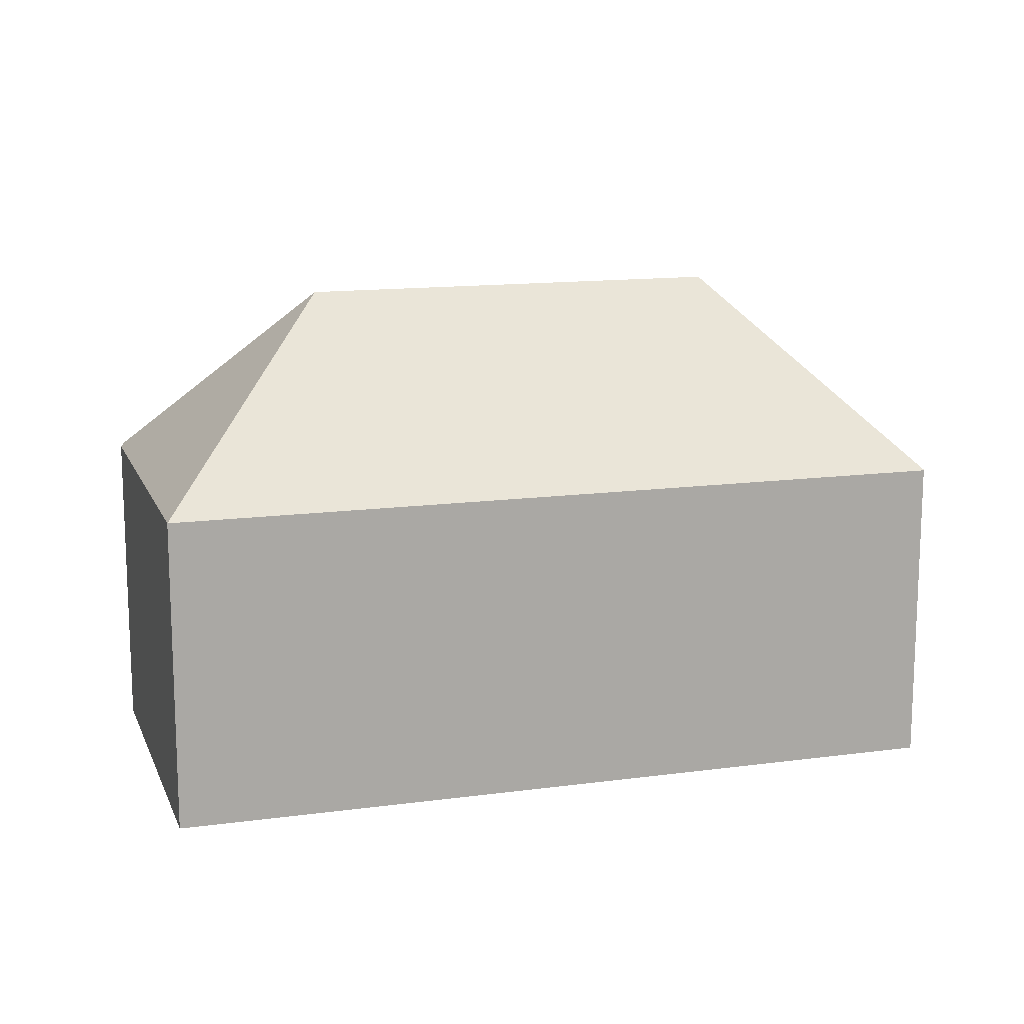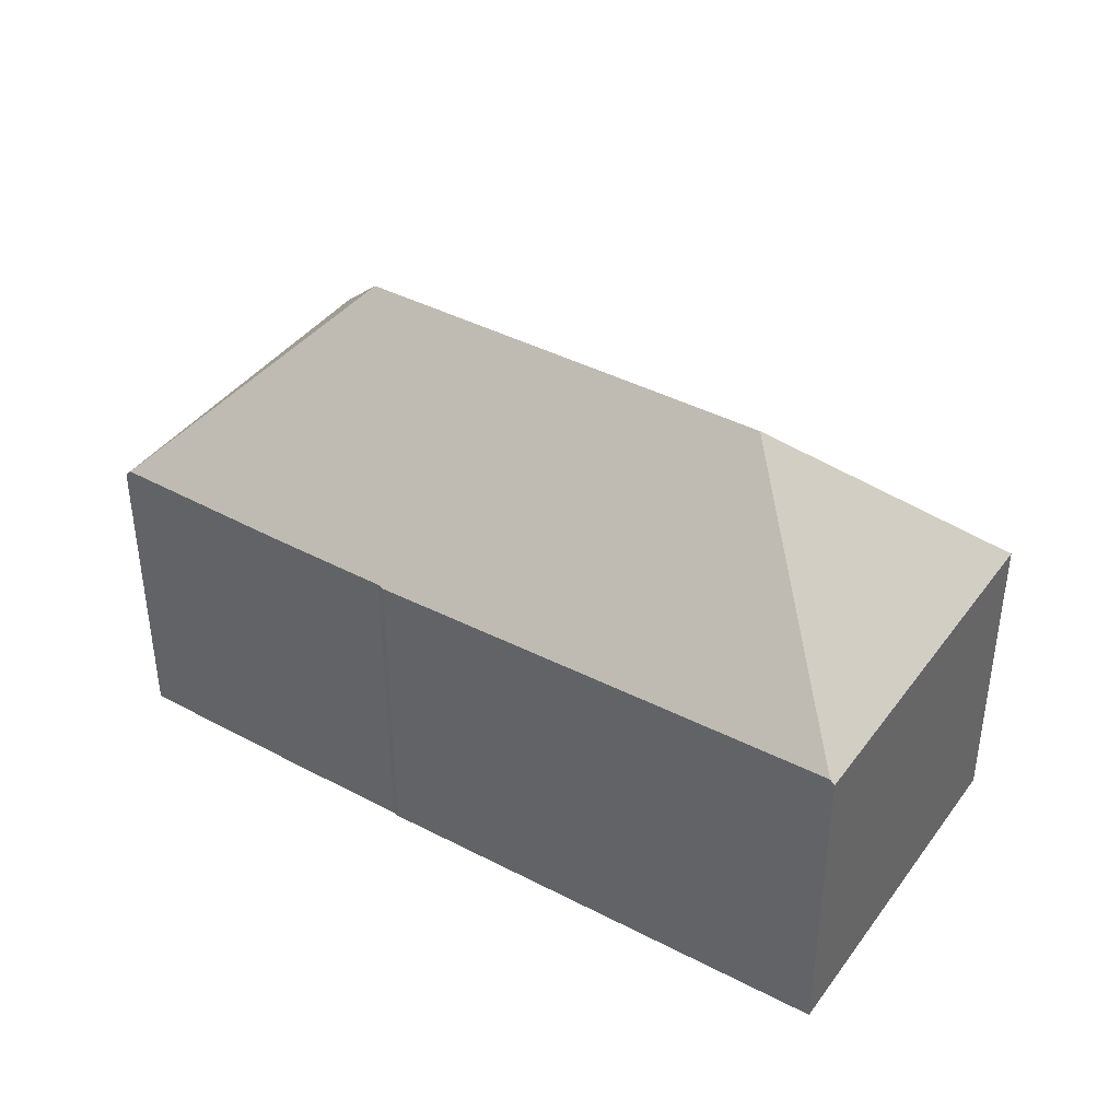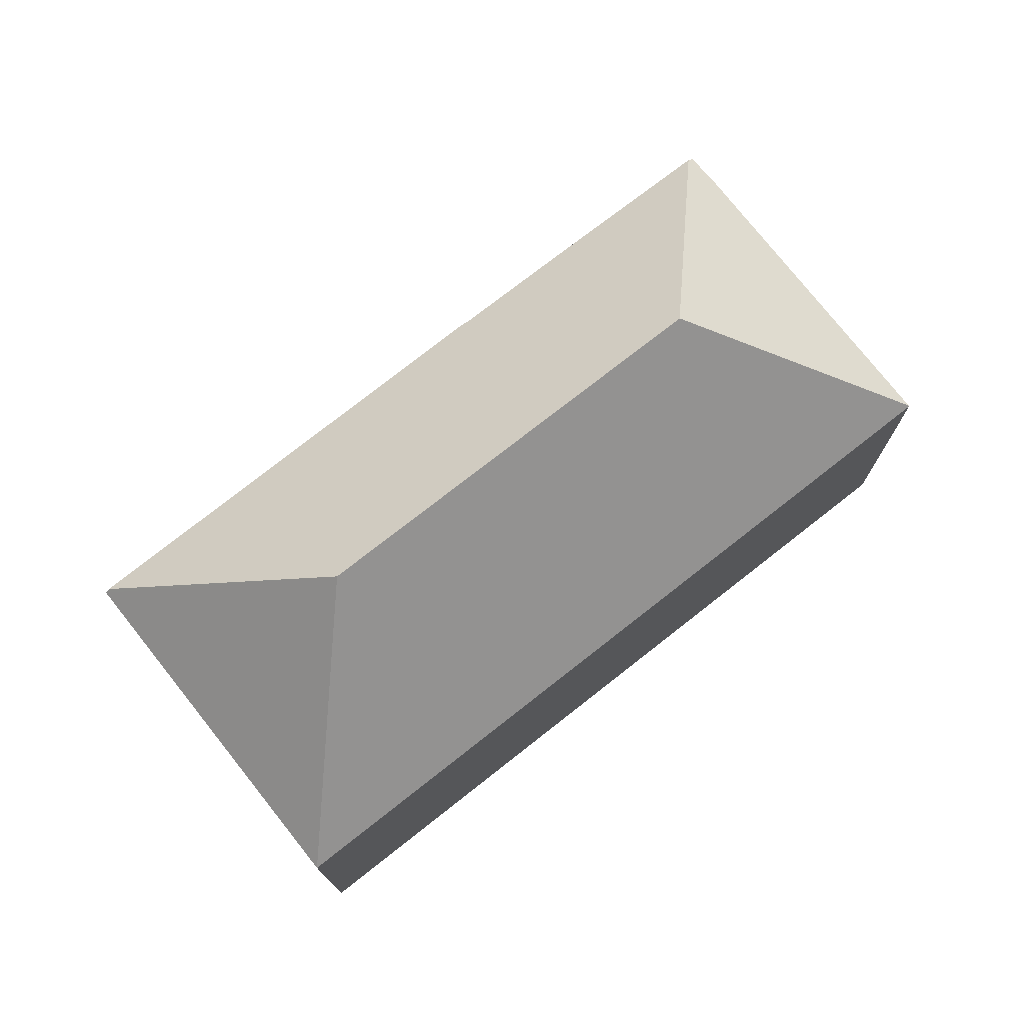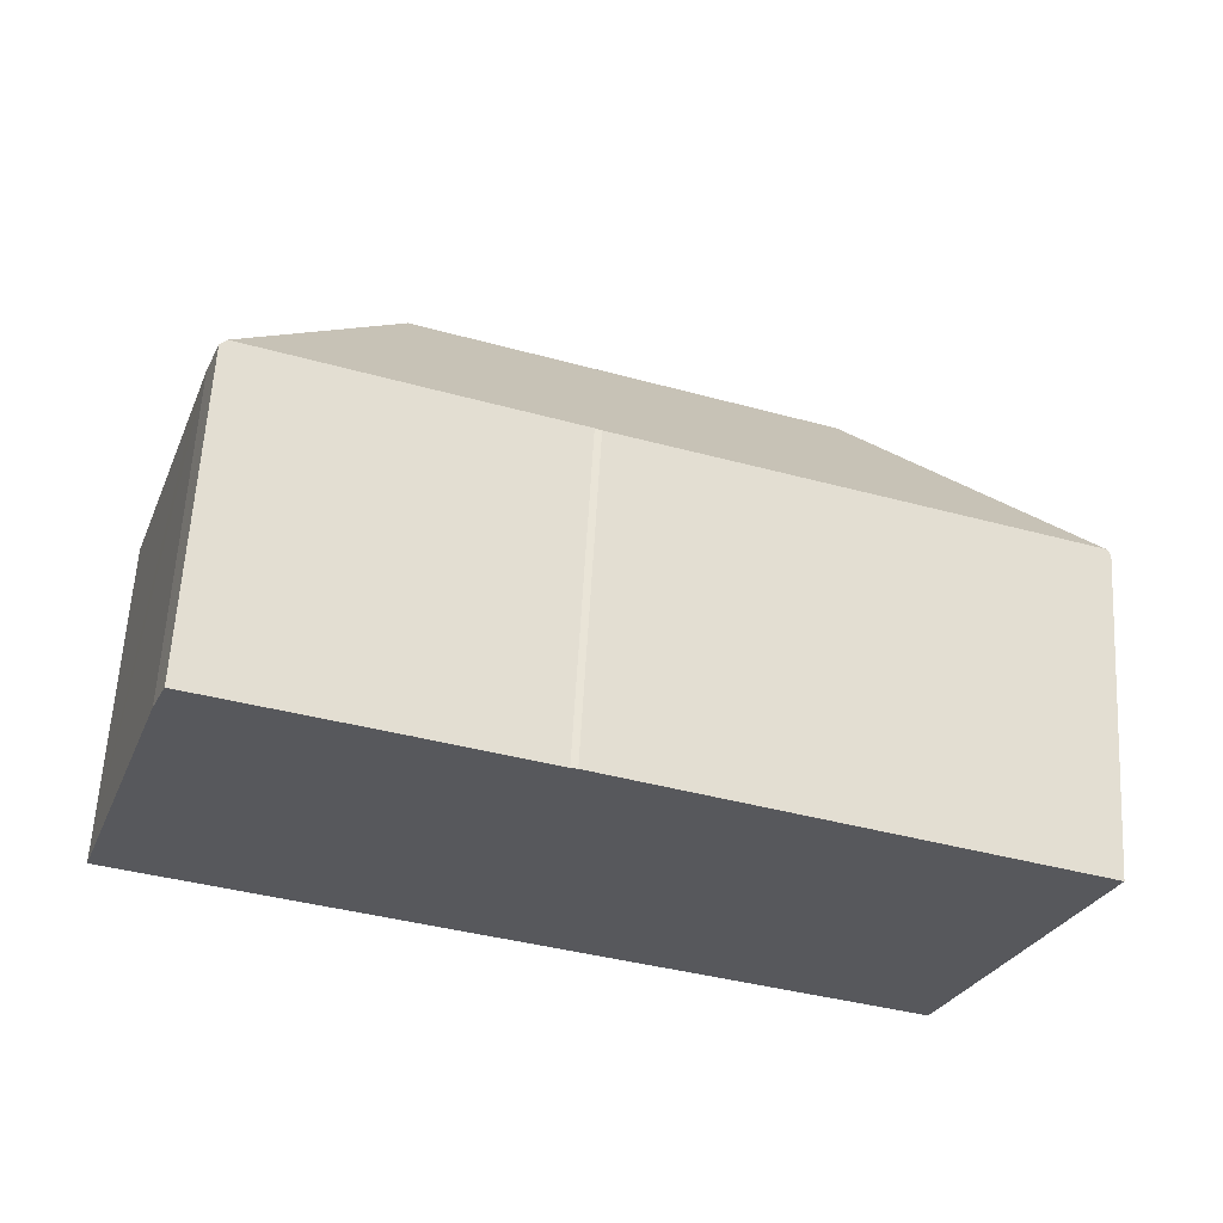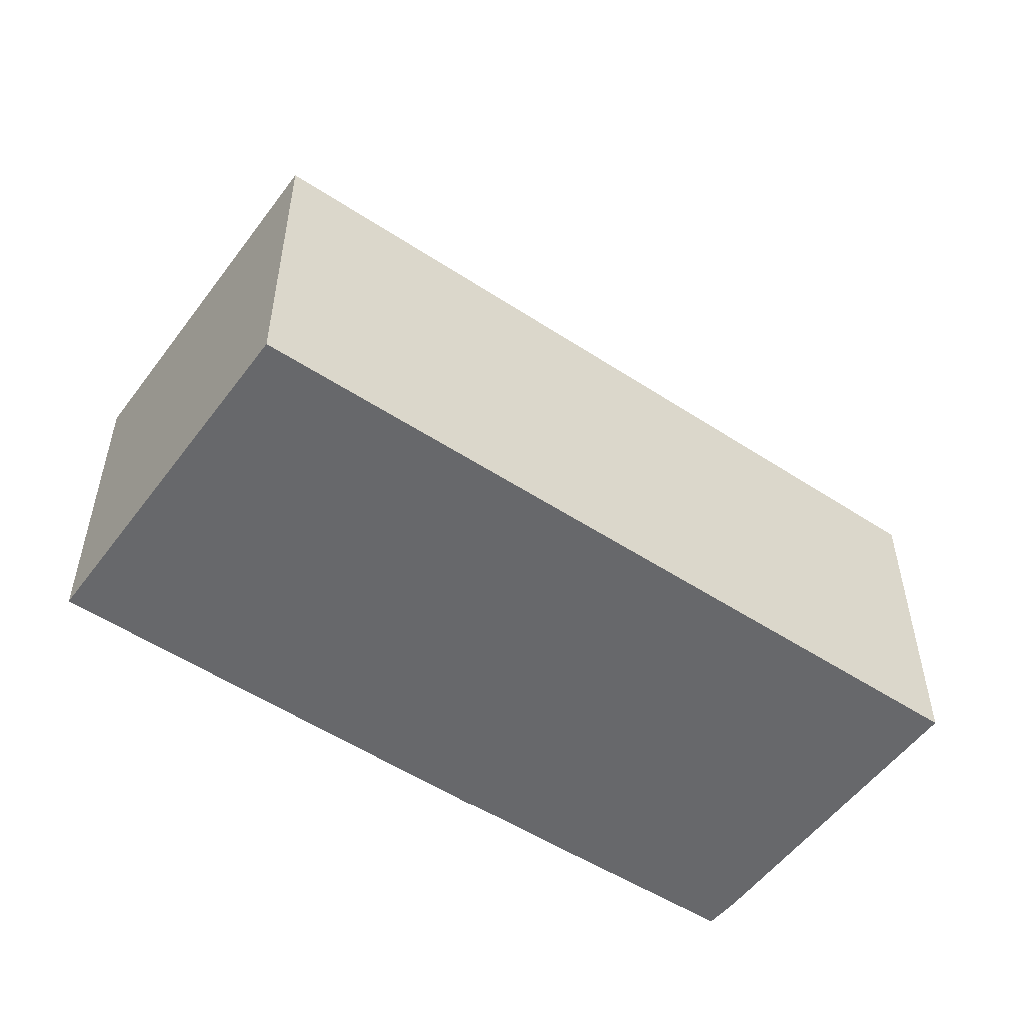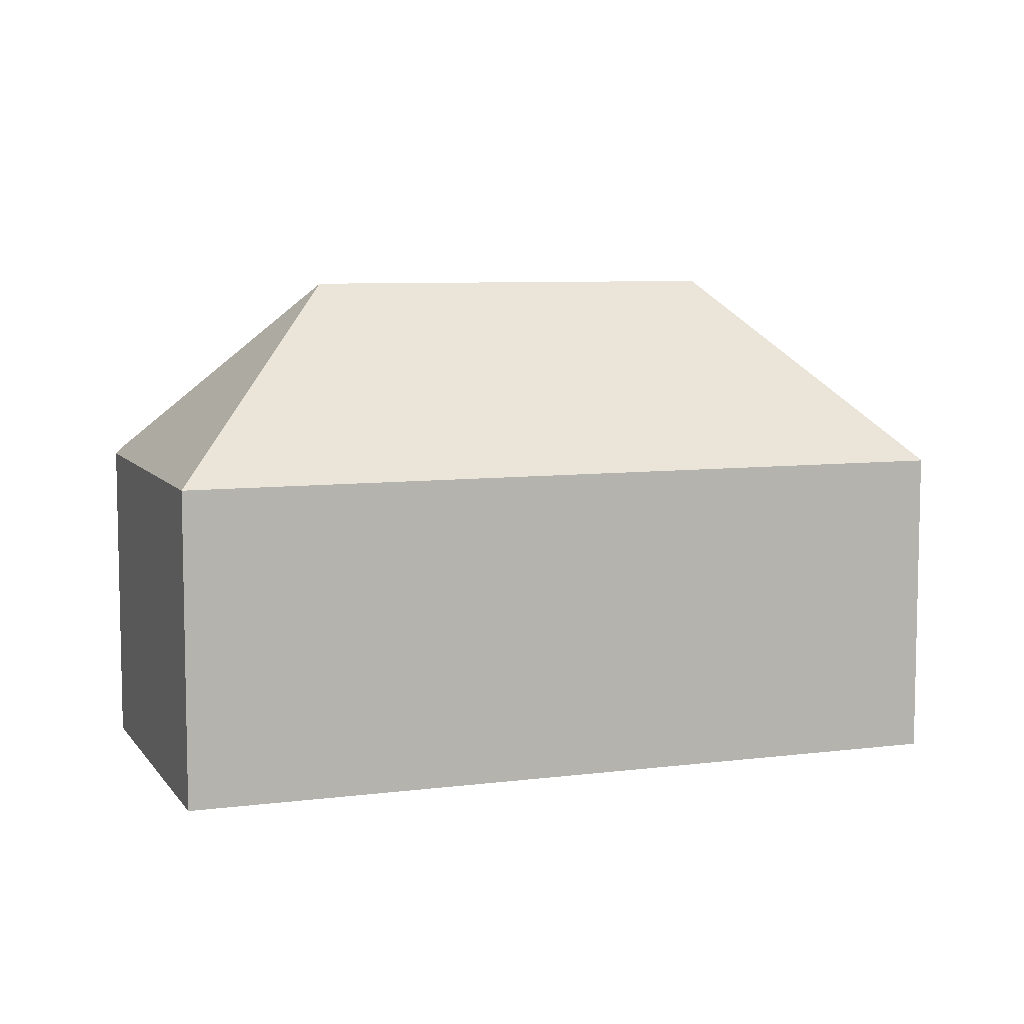
<metadata>
{"format":"obj","ext":"obj","renderer":"f3d","projection":"perspective","resolution":1024,"background":"white","views":[{"elev":13.9,"azim":-177.3,"up":"+Y"},{"elev":40.3,"azim":52.5,"up":"+Y"},{"elev":75.0,"azim":161.2,"up":"+Y"},{"elev":61.4,"azim":3.3,"up":"+Z"},{"elev":-52.4,"azim":164.1,"up":"+Y"},{"elev":7.5,"azim":179.6,"up":"+Y"}]}
</metadata>
<code>
v  14.82 11.58 -0.648
v  20.3 7.199 1.872
v  17.42 7.199 -6.127
v  20.2 7.309 1.909
v  0.006 7.217 0.017
v  0 7.199 4.408e-16
v  5.503 11.58 2.629
v  2.088 7.097 6.148
v  2.942 7.27 8.018
v  2.467 7.075 7.266
v  2.64 7.097 7.684
v  2.799 7.117 8.067
v  6.967 7.229 6.646
v  9.741 7.225 5.674
v  9.888 7.198 5.651
v  13.95 7.242 4.176
v  2.799 -4.94e-16 8.067
v  2.64 -4.705e-16 7.684
v  2.467 -4.449e-16 7.266
v  2.942 -4.91e-16 8.018
v  6.967 -4.069e-16 6.646
v  9.741 -3.474e-16 5.674
v  9.888 -3.46e-16 5.651
v  13.95 -2.557e-16 4.176
v  20.2 -1.169e-16 1.909
v  20.3 -1.146e-16 1.872
v  17.42 3.752e-16 -6.127
v  0 0 0
v  0.006 -1.041e-18 0.017
v  2.088 -3.765e-16 6.148
g defaultobject
f 1 2 3
f 2 1 4
f 5 3 6
f 3 5 7
f 3 7 1
f 8 7 5
f 7 8 9
f 9 8 10
f 9 10 11
f 9 11 12
f 13 7 9
f 7 13 1
f 1 13 14
f 1 14 15
f 1 15 16
f 1 16 4
f 11 17 12
f 17 11 10
f 17 10 18
f 18 10 19
f 12 13 9
f 13 12 17
f 13 17 14
f 14 17 20
f 14 20 21
f 14 21 22
f 22 15 14
f 15 22 23
f 23 16 15
f 16 23 4
f 4 23 24
f 4 24 25
f 4 25 2
f 2 25 26
f 26 3 2
f 3 26 27
f 27 6 3
f 6 27 28
f 6 8 5
f 8 6 28
f 8 28 10
f 10 28 19
f 19 28 29
f 19 29 30
f 25 27 26
f 27 25 24
f 27 24 28
f 28 24 23
f 28 23 22
f 28 22 21
f 28 21 20
f 28 20 29
f 29 20 17
f 29 17 18
f 29 18 30
f 30 18 19

</code>
